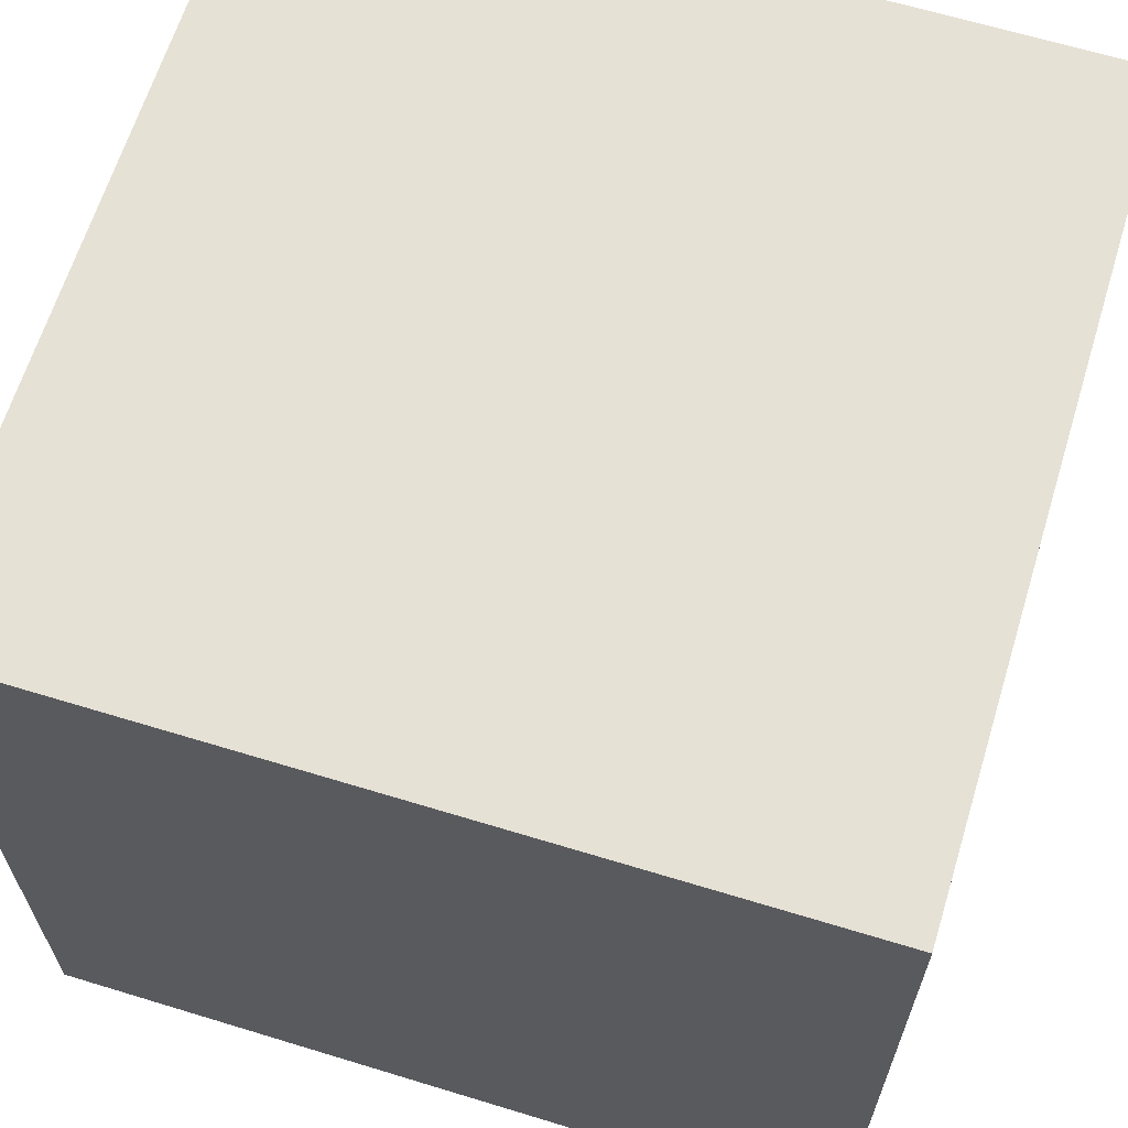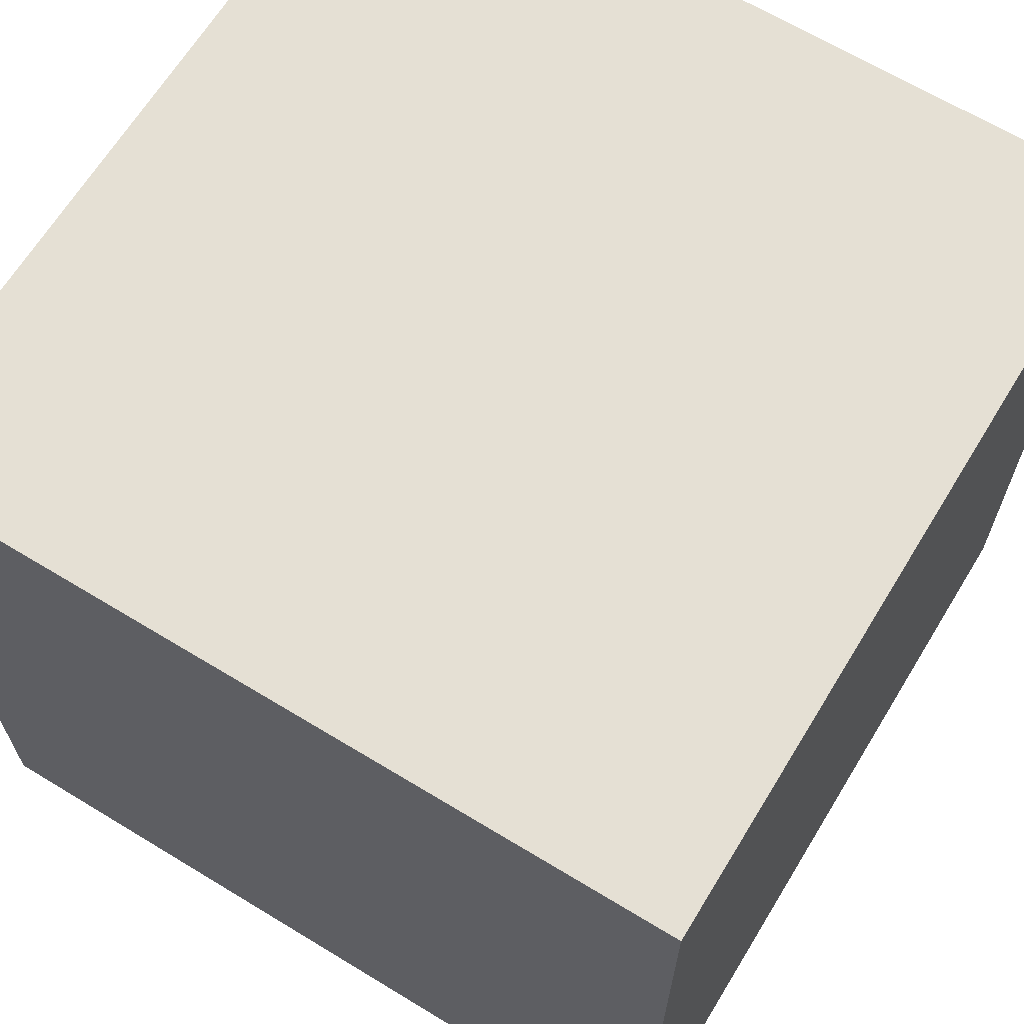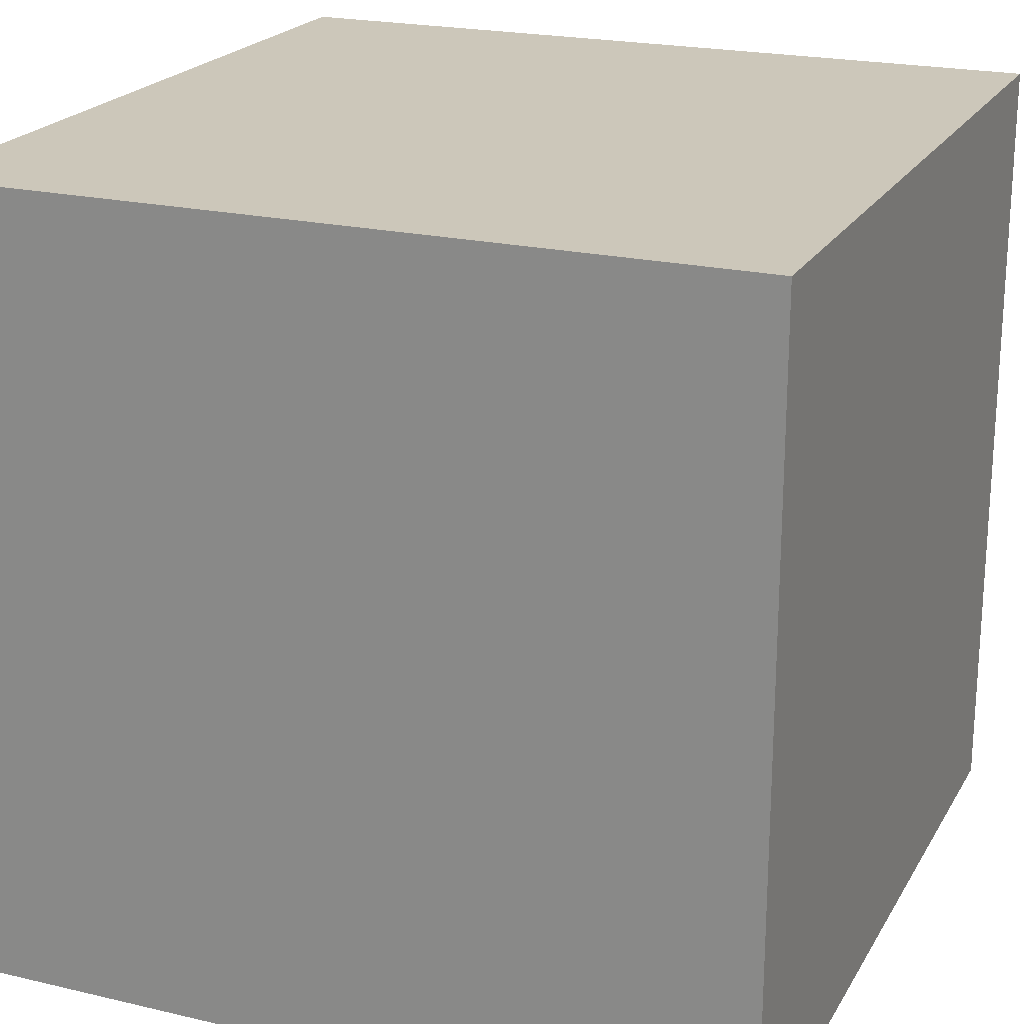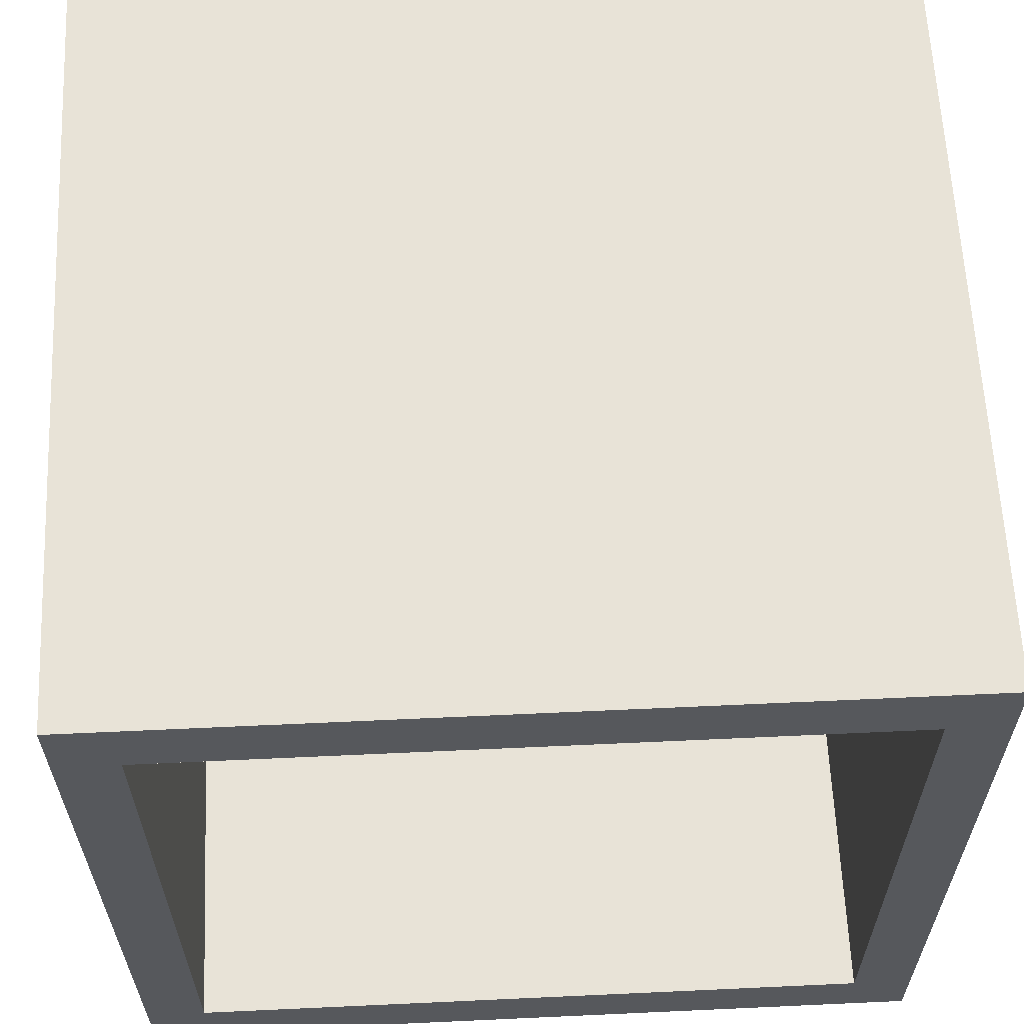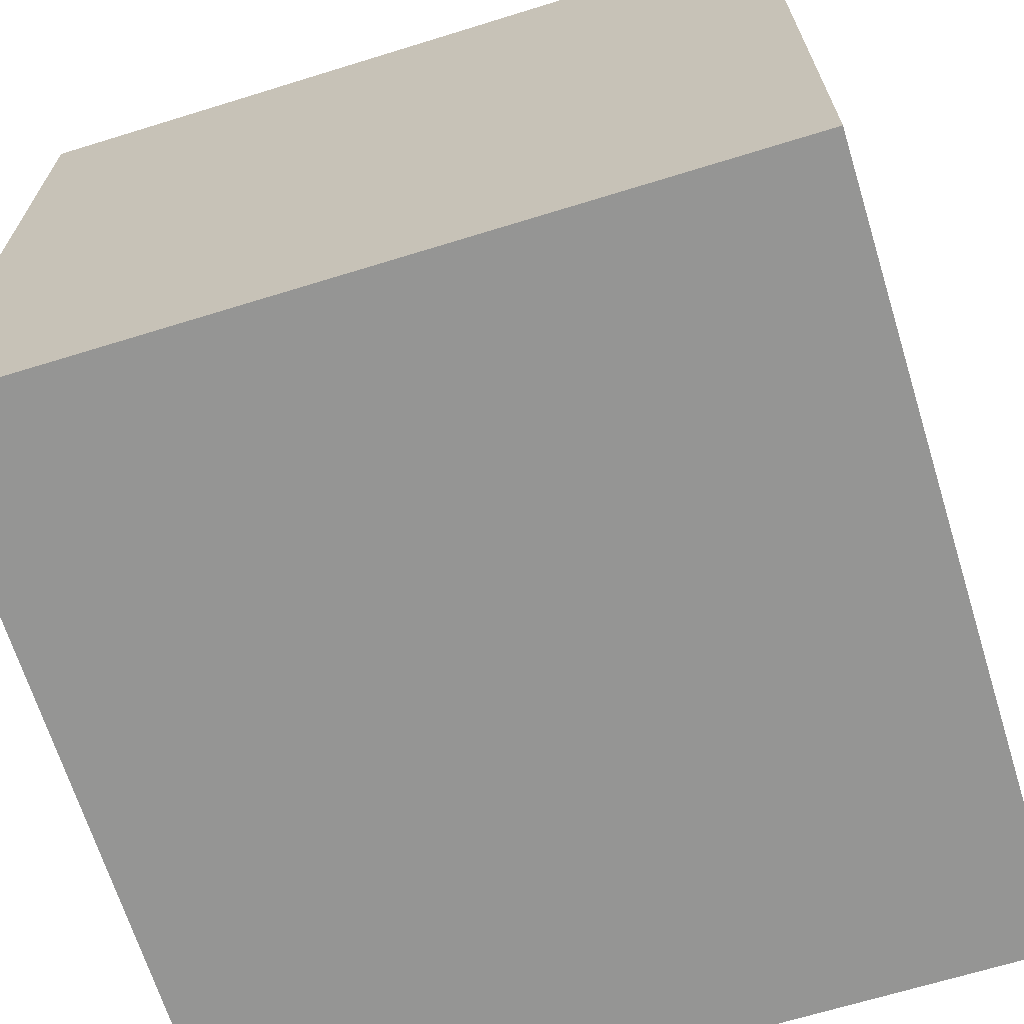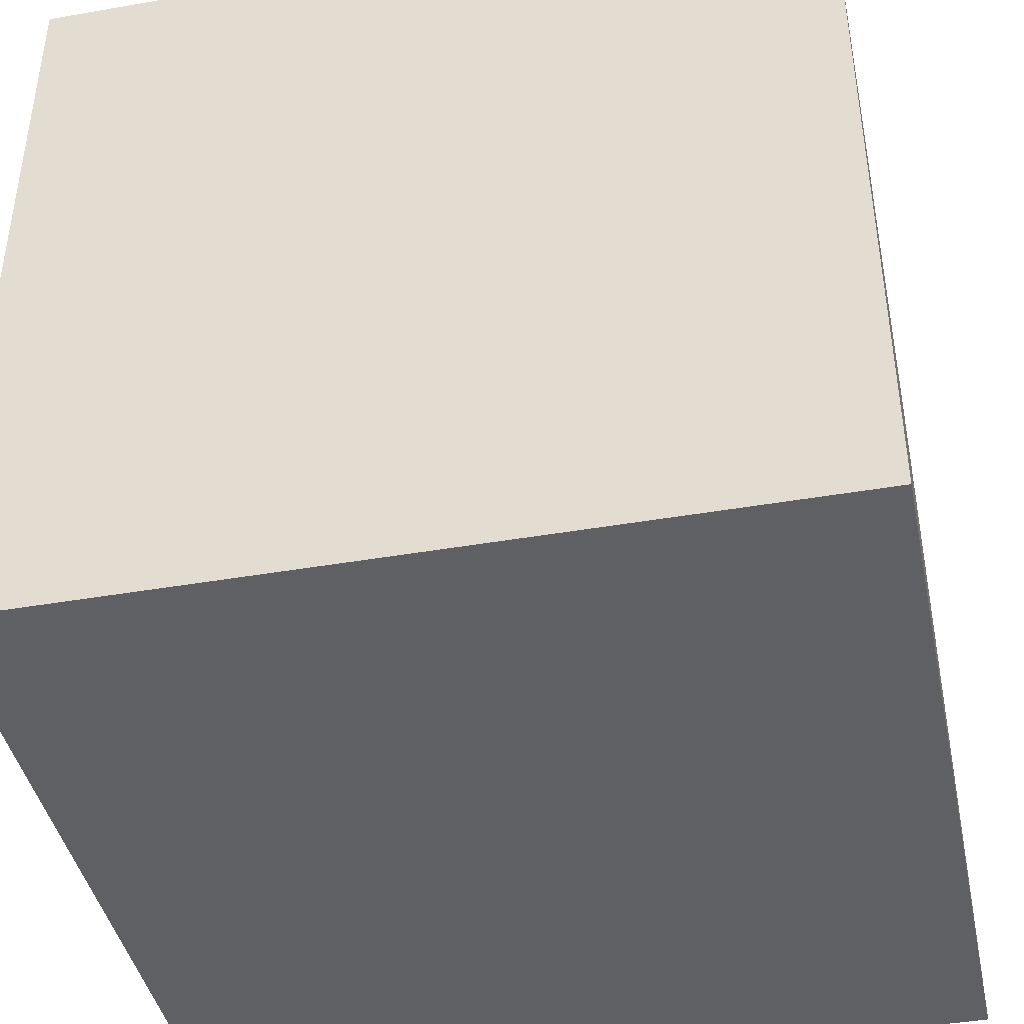
<metadata>
{"format":"obj","ext":"obj","renderer":"f3d","projection":"perspective","resolution":1024,"background":"white","views":[{"elev":64.6,"azim":107.1,"up":"+Z"},{"elev":65.8,"azim":31.4,"up":"+Z"},{"elev":21.4,"azim":22.6,"up":"+Z"},{"elev":61.7,"azim":177.3,"up":"+Z"},{"elev":-67.4,"azim":-162.8,"up":"+Y"},{"elev":-42.2,"azim":-78.2,"up":"+Z"}]}
</metadata>
<code>
o
v -8.8 -2.8 8.8
v -8.8 -2.8 -8.8
v -8.8 14.8 8.8
v -8.8 14.8 -8.8
v 7.5 4 7.3
v 7.5 4 -7.3
v 7.5 14.8 7.3
v 7.5 14.8 -7.3
v -7.5 4 7.3
v -7.5 4 -7.3
v -7.5 14.8 7.3
v -7.5 14.8 -7.3
v 8.8 -2.8 8.8
v 8.8 -2.8 -8.8
v 8.8 14.8 8.8
v 8.8 14.8 -8.8
v -8.8 -2.8 8.8
v -8.8 14.8 8.8
v 8.8 -2.8 8.8
v 8.8 14.8 8.8
v -7.5 4 -7.3
v -7.5 14.8 -7.3
v 7.5 4 -7.3
v 7.5 14.8 -7.3
v -7.5 4 7.3
v -7.5 14.8 7.3
v 7.5 4 7.3
v 7.5 14.8 7.3
v -8.8 -2.8 -8.8
v -8.8 14.8 -8.8
v 8.8 -2.8 -8.8
v 8.8 14.8 -8.8
v -8.8 -2.8 8.8
v 8.8 -2.8 8.8
v -8.8 -2.8 -8.8
v 8.8 -2.8 -8.8
v -7.5 4 7.3
v 7.5 4 7.3
v -7.5 4 -7.3
v 7.5 4 -7.3
v -8.8 14.8 8.8
v 8.8 14.8 8.8
v -7.5 14.8 7.3
v 7.5 14.8 7.3
v -7.5 14.8 -7.3
v 7.5 14.8 -7.3
v -8.8 14.8 -8.8
v 8.8 14.8 -8.8
f 3 2 1
f 4 2 3
f 7 6 5
f 8 6 7
f 9 10 11
f 11 10 12
f 13 14 15
f 15 14 16
f 19 18 17
f 20 18 19
f 23 22 21
f 24 22 23
f 25 26 27
f 27 26 28
f 29 30 31
f 31 30 32
f 35 34 33
f 36 34 35
f 37 38 39
f 39 38 40
f 41 42 43
f 43 42 44
f 41 43 45
f 44 42 46
f 41 45 47
f 45 46 47
f 46 42 48
f 47 46 48

</code>
